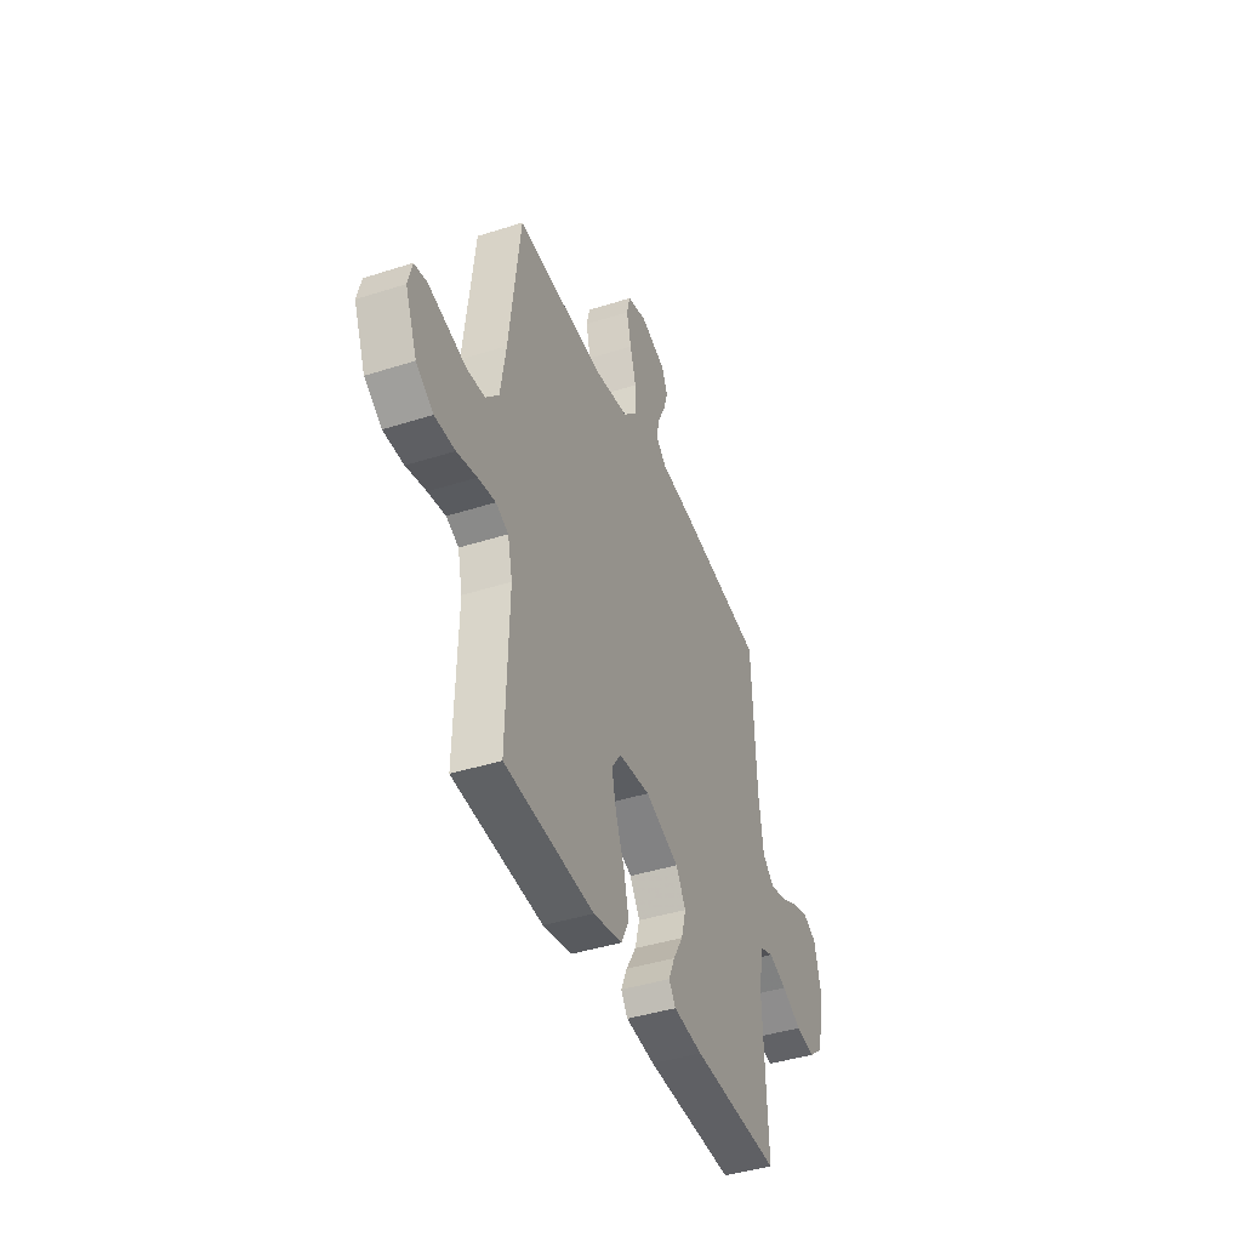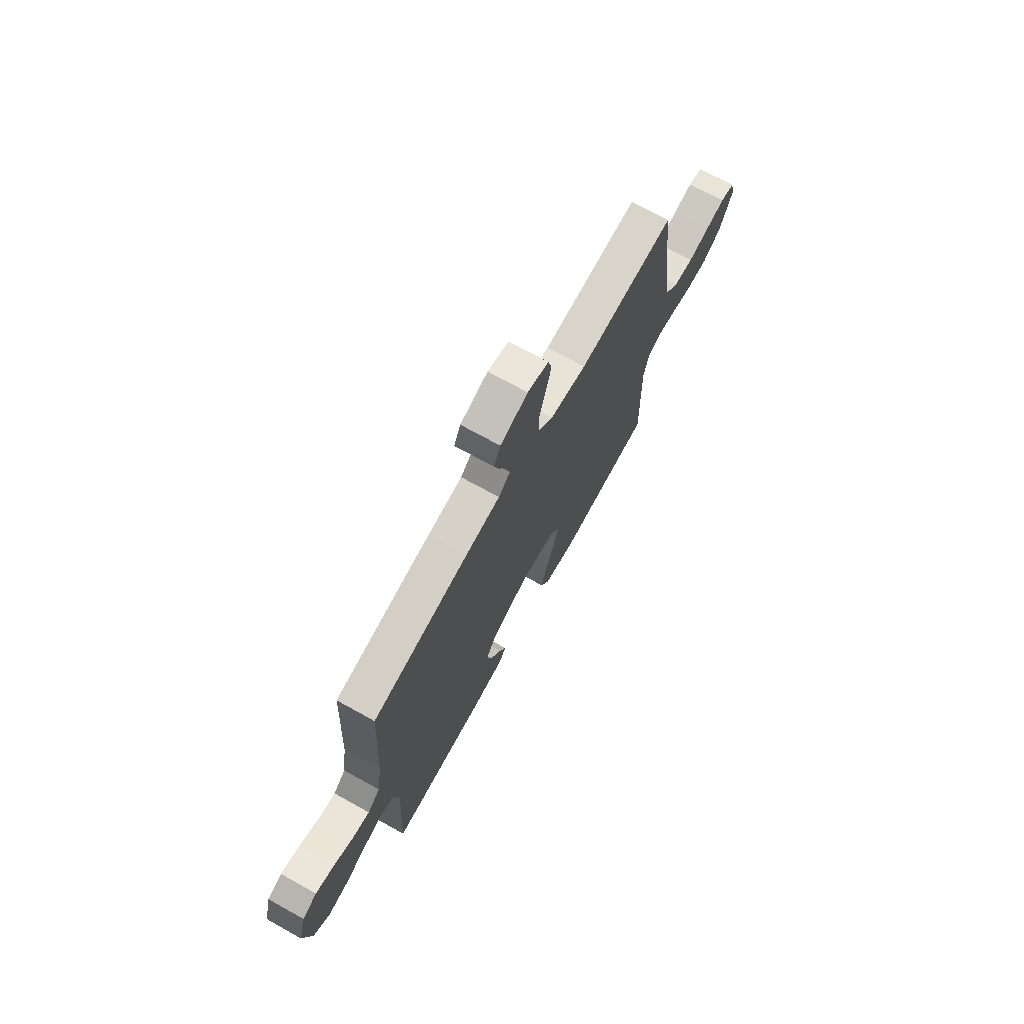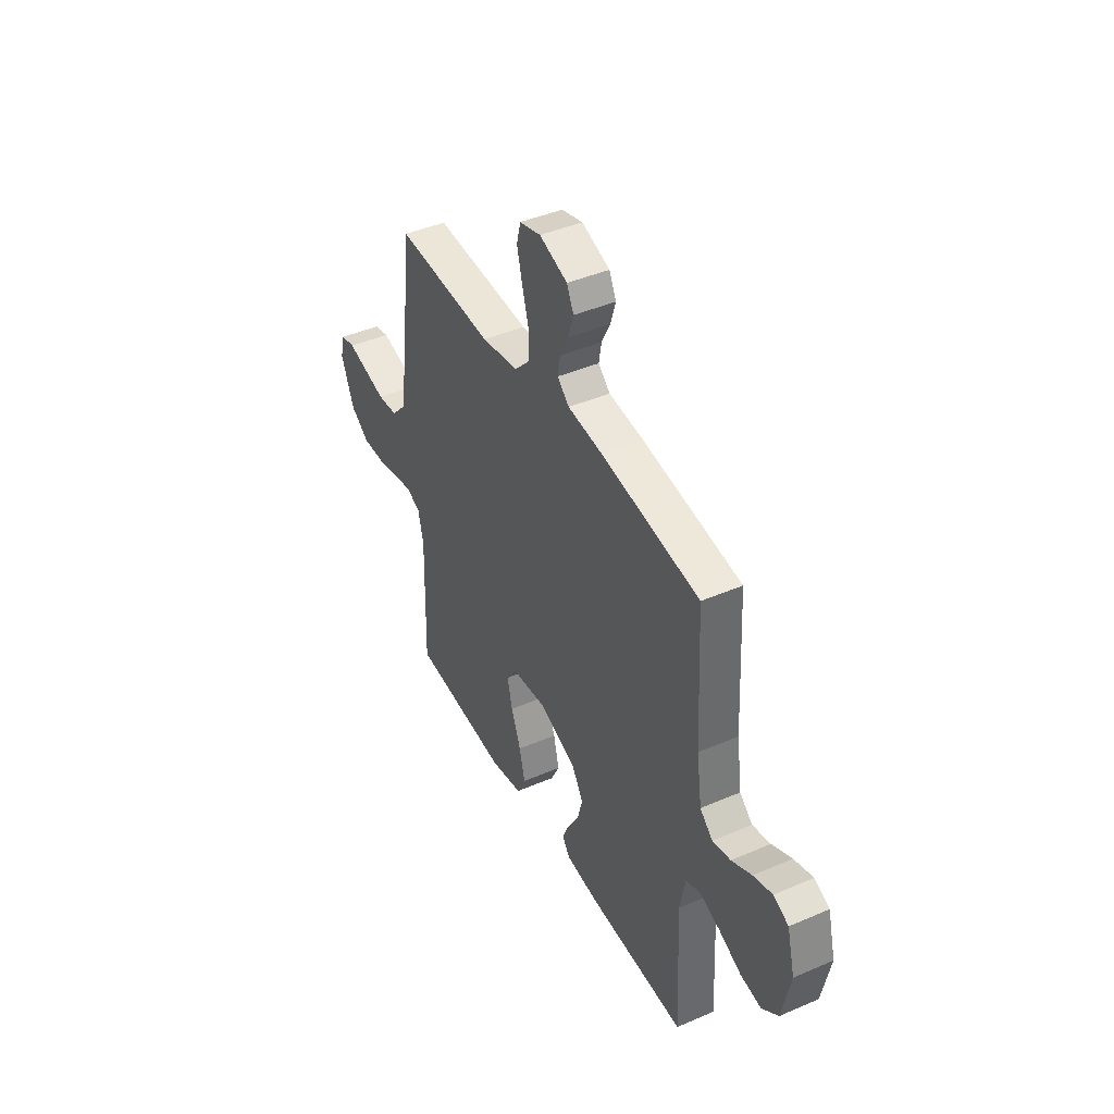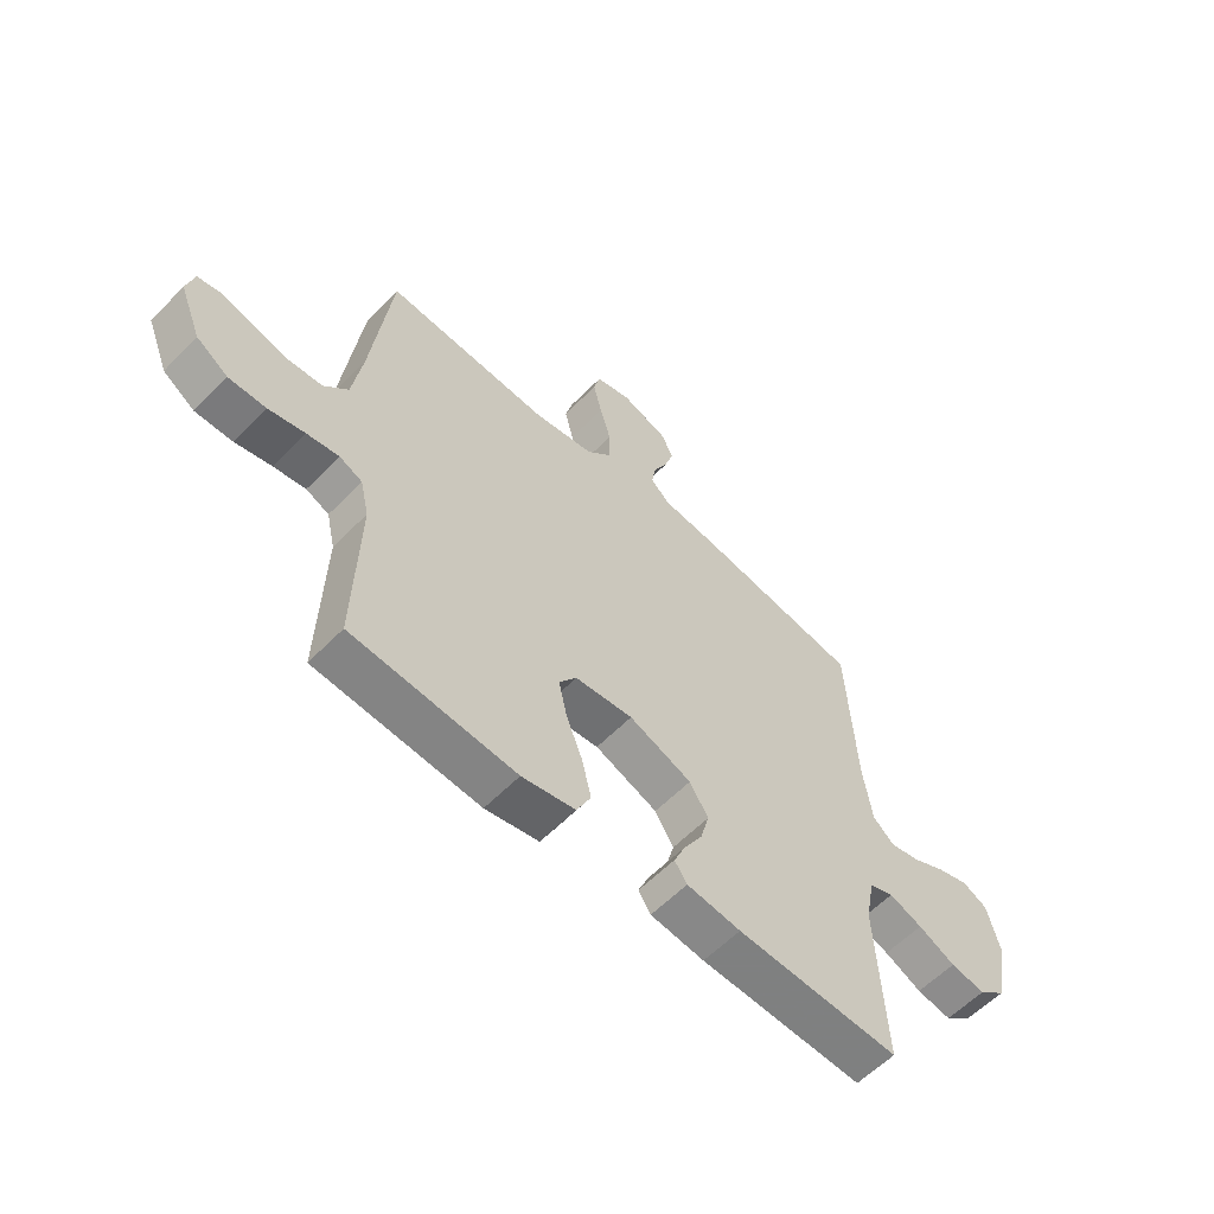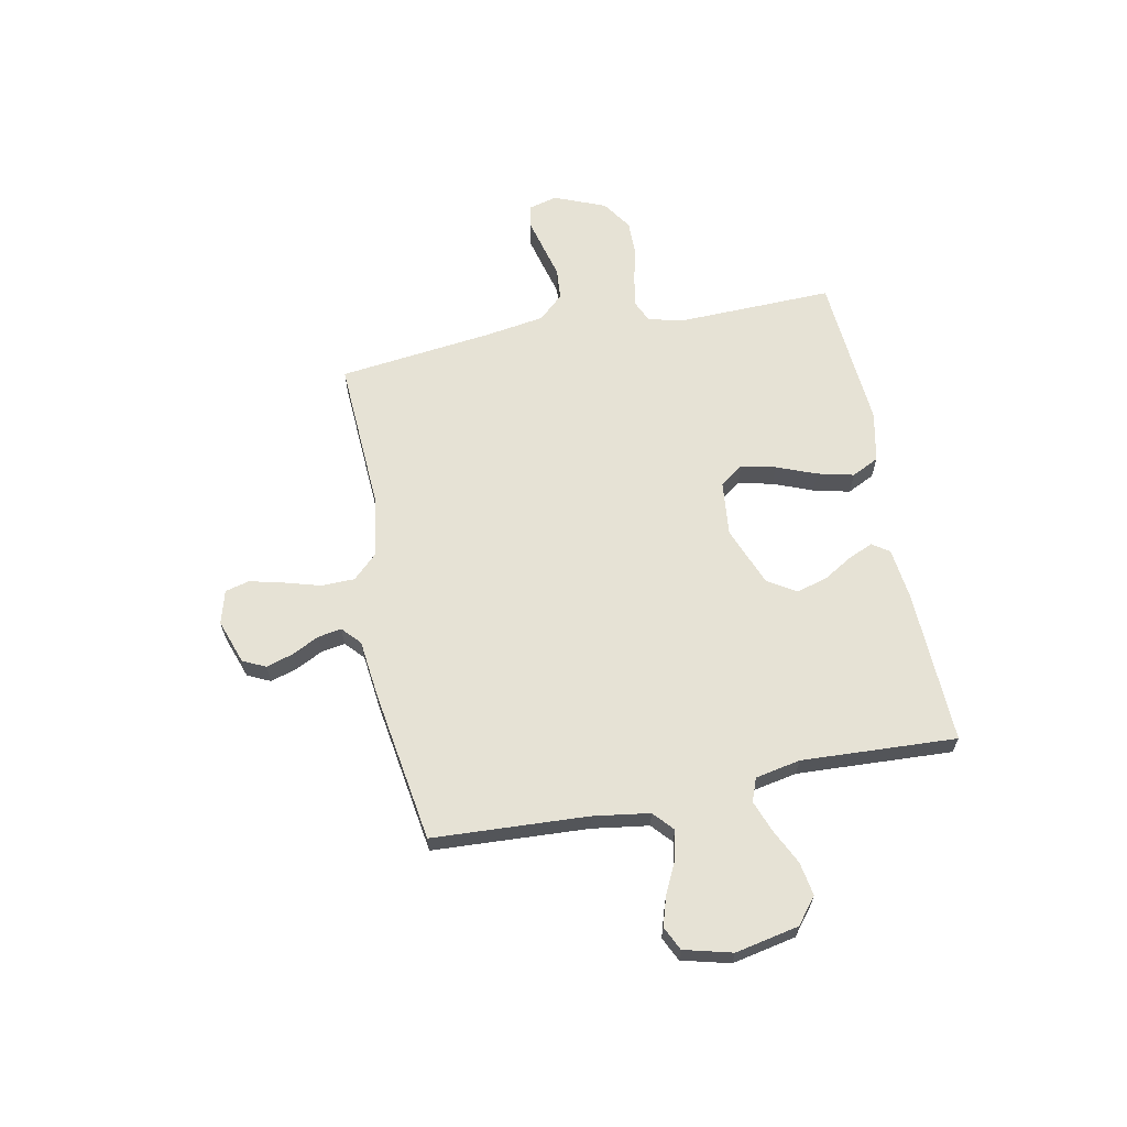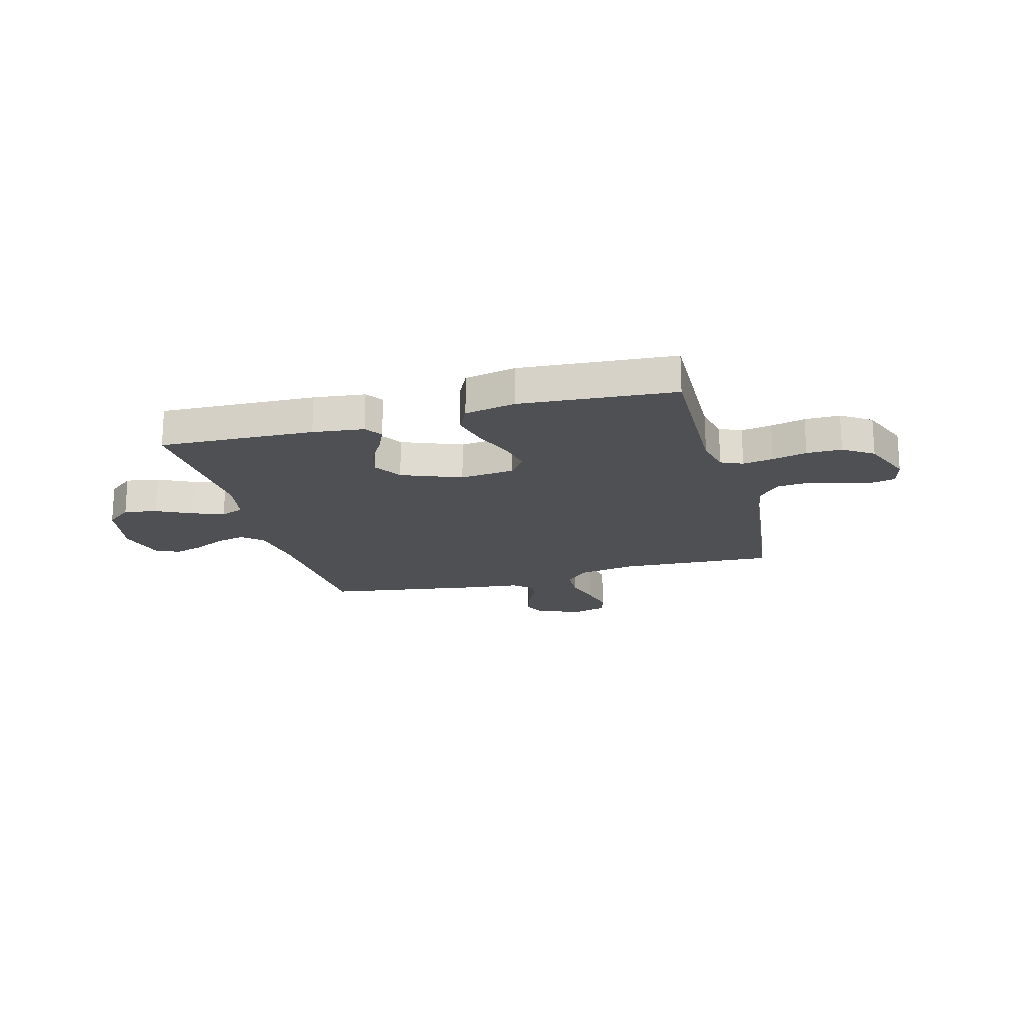
<metadata>
{"format":"obj","ext":"obj","renderer":"f3d","projection":"perspective","resolution":1024,"background":"white","views":[{"elev":-42.0,"azim":-68.9,"up":"+Z"},{"elev":71.8,"azim":119.0,"up":"+Z"},{"elev":42.9,"azim":62.8,"up":"+Z"},{"elev":-58.7,"azim":-43.7,"up":"+Z"},{"elev":64.0,"azim":78.8,"up":"+Y"},{"elev":-19.1,"azim":-164.8,"up":"+Y"}]}
</metadata>
<code>
v -0.5 0.07 -0.5
v -0.492 0.07 -0.2
v -0.508 0.07 -0.13
v -0.55 0.07 -0.111
v -0.609 0.07 -0.121
v -0.676 0.07 -0.137
v -0.744 0.07 -0.138
v -0.802 0.07 -0.099
v -0.842 0.07 0
v -0.828 0.07 0.055
v -0.785 0.07 0.064
v -0.725 0.07 0.049
v -0.659 0.07 0.032
v -0.598 0.07 0.037
v -0.554 0.07 0.085
v -0.536 0.07 0.2
v -0.5 0.07 0.5
v -0.2 0.07 0.484
v -0.087 0.07 0.503
v -0.042 0.07 0.55
v -0.041 0.07 0.615
v -0.061 0.07 0.685
v -0.077 0.07 0.75
v -0.065 0.07 0.797
v 0 0.07 0.815
v 0.086 0.07 0.785
v 0.107 0.07 0.741
v 0.091 0.07 0.689
v 0.065 0.07 0.637
v 0.057 0.07 0.591
v 0.093 0.07 0.558
v 0.2 0.07 0.546
v 0.5 0.07 0.5
v 0.516 0.07 0.2
v 0.532 0.07 0.09
v 0.571 0.07 0.055
v 0.626 0.07 0.067
v 0.687 0.07 0.097
v 0.745 0.07 0.115
v 0.791 0.07 0.093
v 0.815 0.07 0
v 0.79 0.07 -0.123
v 0.74 0.07 -0.163
v 0.676 0.07 -0.152
v 0.608 0.07 -0.119
v 0.547 0.07 -0.096
v 0.502 0.07 -0.113
v 0.485 0.07 -0.2
v 0.5 0.07 -0.5
v 0.2 0.07 -0.489
v 0.101 0.07 -0.477
v 0.078 0.07 -0.444
v 0.099 0.07 -0.396
v 0.133 0.07 -0.339
v 0.149 0.07 -0.28
v 0.115 0.07 -0.225
v 0 0.07 -0.18
v -0.106 0.07 -0.191
v -0.138 0.07 -0.236
v -0.123 0.07 -0.303
v -0.093 0.07 -0.379
v -0.076 0.07 -0.45
v -0.102 0.07 -0.503
v -0.2 0.07 -0.523
v -0.5 0 -0.5
v -0.492 0 -0.2
v -0.508 0 -0.13
v -0.55 0 -0.111
v -0.609 0 -0.121
v -0.676 0 -0.137
v -0.744 0 -0.138
v -0.802 0 -0.099
v -0.842 0 0
v -0.828 0 0.055
v -0.785 0 0.064
v -0.725 0 0.049
v -0.659 0 0.032
v -0.598 0 0.037
v -0.554 0 0.085
v -0.536 0 0.2
v -0.5 0 0.5
v -0.2 0 0.484
v -0.087 0 0.503
v -0.042 0 0.55
v -0.041 0 0.615
v -0.061 0 0.685
v -0.077 0 0.75
v -0.065 0 0.797
v 0 0 0.815
v 0.086 0 0.785
v 0.107 0 0.741
v 0.091 0 0.689
v 0.065 0 0.637
v 0.057 0 0.591
v 0.093 0 0.558
v 0.2 0 0.546
v 0.5 0 0.5
v 0.516 0 0.2
v 0.532 0 0.09
v 0.571 0 0.055
v 0.626 0 0.067
v 0.687 0 0.097
v 0.745 0 0.115
v 0.791 0 0.093
v 0.815 0 0
v 0.79 0 -0.123
v 0.74 0 -0.163
v 0.676 0 -0.152
v 0.608 0 -0.119
v 0.547 0 -0.096
v 0.502 0 -0.113
v 0.485 0 -0.2
v 0.5 0 -0.5
v 0.2 0 -0.489
v 0.101 0 -0.477
v 0.078 0 -0.444
v 0.099 0 -0.396
v 0.133 0 -0.339
v 0.149 0 -0.28
v 0.115 0 -0.225
v 0 0 -0.18
v -0.106 0 -0.191
v -0.138 0 -0.236
v -0.123 0 -0.303
v -0.093 0 -0.379
v -0.076 0 -0.45
v -0.102 0 -0.503
v -0.2 0 -0.523
f 63 64 1 2
f 60 61 62 63
f 59 60 63 2
f 58 59 2 3
f 57 58 3 4
f 51 52 53 54
f 51 54 55
f 48 49 50 51
f 47 48 51 55
f 42 43 44 45
f 42 45 46
f 41 42 46
f 40 41 46
f 37 38 39 40
f 36 37 40 46
f 35 36 46 47
f 31 32 33 34
f 31 34 35 47
f 26 27 28 29
f 26 29 30
f 25 26 30
f 24 25 30
f 21 22 23 24
f 21 24 30
f 20 21 30 31
f 16 17 18
f 15 16 18 19
f 14 15 19
f 10 11 12 13
f 8 9 10 13
f 8 13 14
f 5 6 7 8
f 4 5 8 14
f 57 4 14 19
f 31 47 55 56
f 31 56 57
f 19 20 31 57
f 66 65 128 127
f 127 126 125 124
f 66 127 124 123
f 67 66 123 122
f 68 67 122 121
f 118 117 116 115
f 119 118 115
f 115 114 113 112
f 119 115 112 111
f 109 108 107 106
f 110 109 106
f 110 106 105
f 110 105 104
f 104 103 102 101
f 110 104 101 100
f 111 110 100 99
f 98 97 96 95
f 111 99 98 95
f 93 92 91 90
f 94 93 90
f 94 90 89
f 94 89 88
f 88 87 86 85
f 94 88 85
f 95 94 85 84
f 82 81 80
f 83 82 80 79
f 83 79 78
f 77 76 75 74
f 77 74 73 72
f 78 77 72
f 72 71 70 69
f 78 72 69 68
f 83 78 68 121
f 120 119 111 95
f 121 120 95
f 121 95 84 83
f 1 65 66 2
f 2 66 67 3
f 3 67 68 4
f 4 68 69 5
f 5 69 70 6
f 6 70 71 7
f 7 71 72 8
f 8 72 73 9
f 9 73 74 10
f 10 74 75 11
f 11 75 76 12
f 12 76 77 13
f 13 77 78 14
f 14 78 79 15
f 15 79 80 16
f 16 80 81 17
f 17 81 82 18
f 18 82 83 19
f 19 83 84 20
f 20 84 85 21
f 21 85 86 22
f 22 86 87 23
f 23 87 88 24
f 24 88 89 25
f 25 89 90 26
f 26 90 91 27
f 27 91 92 28
f 28 92 93 29
f 29 93 94 30
f 30 94 95 31
f 31 95 96 32
f 32 96 97 33
f 33 97 98 34
f 34 98 99 35
f 35 99 100 36
f 36 100 101 37
f 37 101 102 38
f 38 102 103 39
f 39 103 104 40
f 40 104 105 41
f 41 105 106 42
f 42 106 107 43
f 43 107 108 44
f 44 108 109 45
f 45 109 110 46
f 46 110 111 47
f 47 111 112 48
f 48 112 113 49
f 49 113 114 50
f 50 114 115 51
f 51 115 116 52
f 52 116 117 53
f 53 117 118 54
f 54 118 119 55
f 55 119 120 56
f 56 120 121 57
f 57 121 122 58
f 58 122 123 59
f 59 123 124 60
f 60 124 125 61
f 61 125 126 62
f 62 126 127 63
f 63 127 128 64
f 64 128 65 1

</code>
